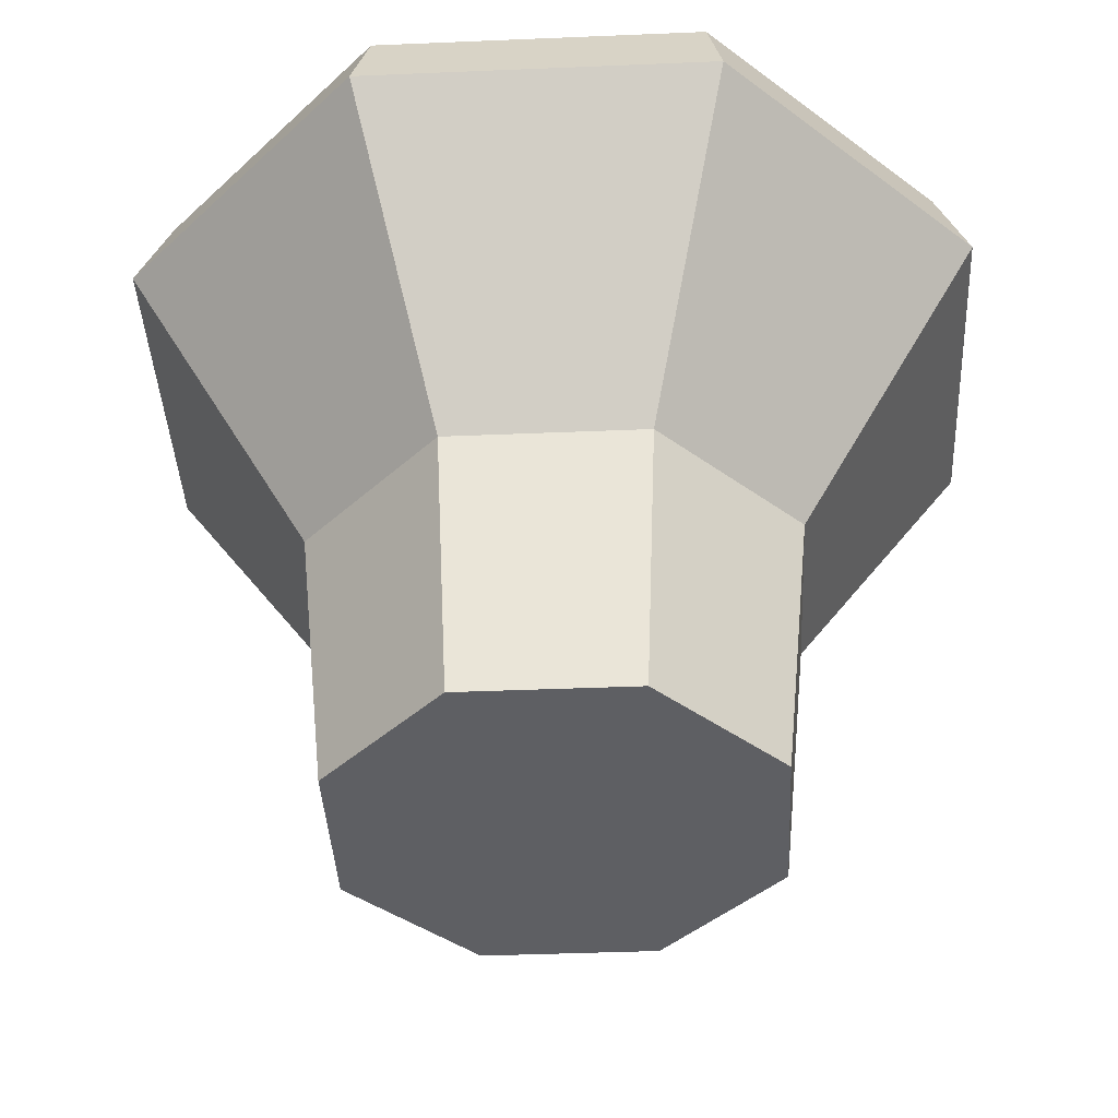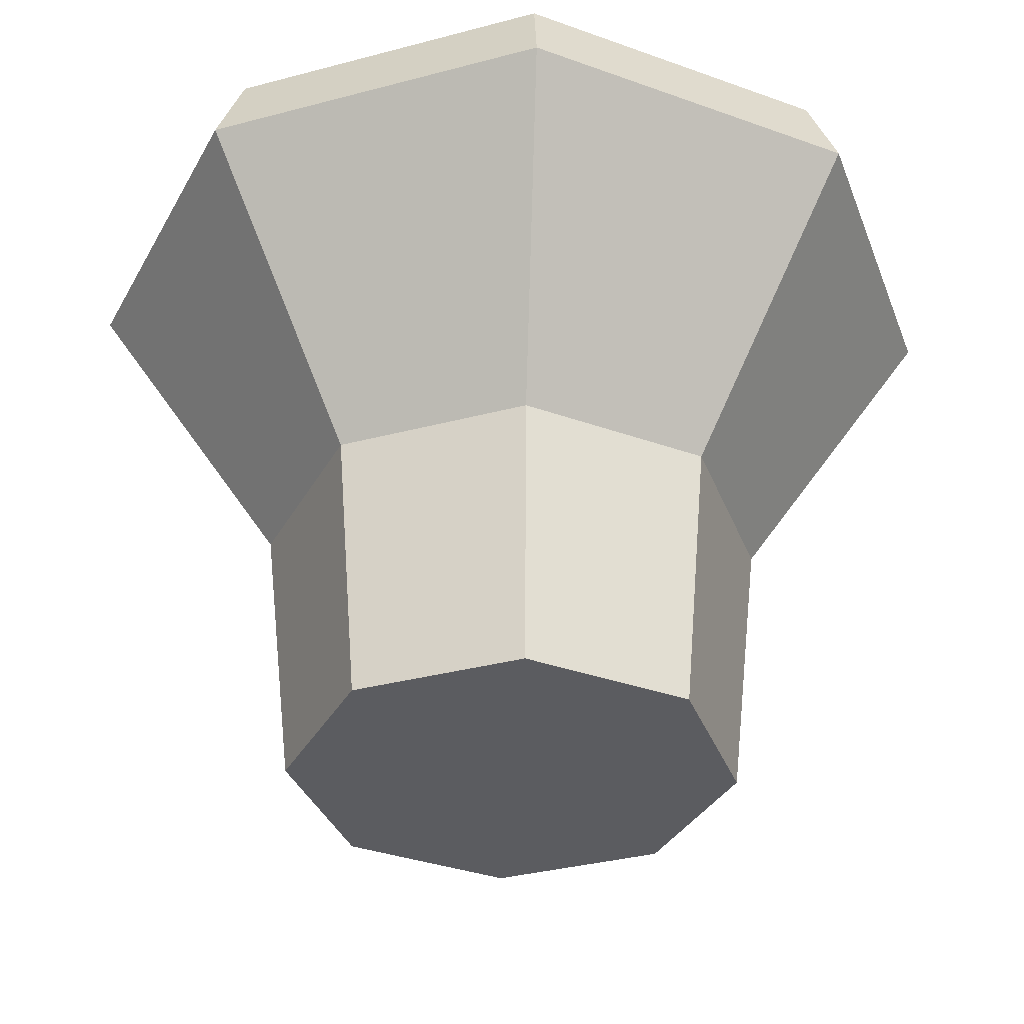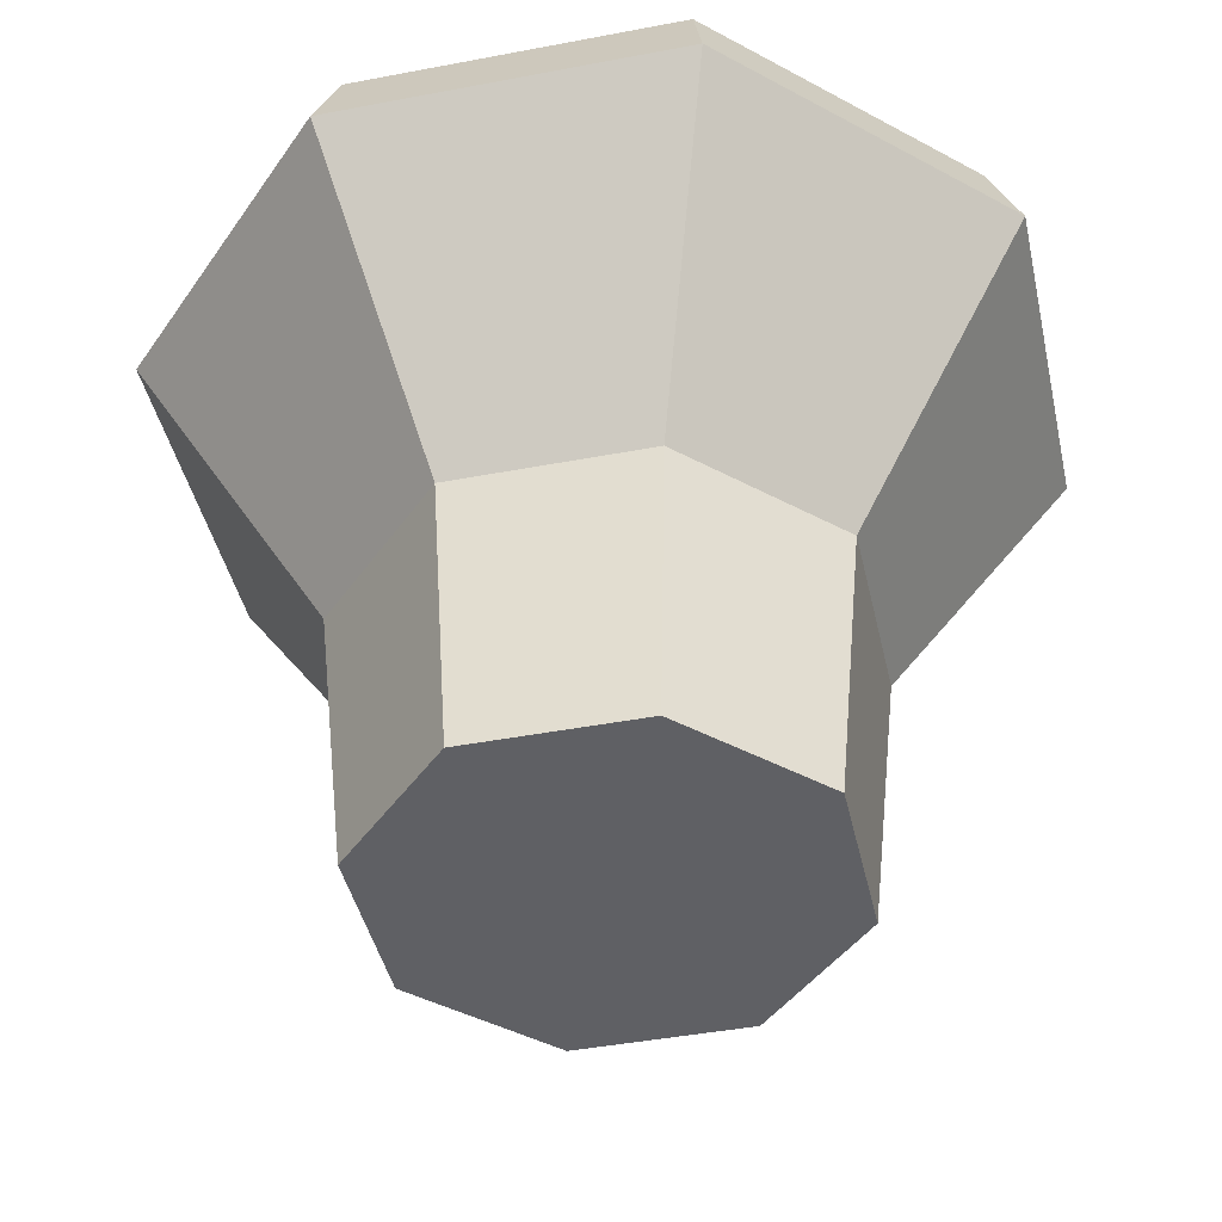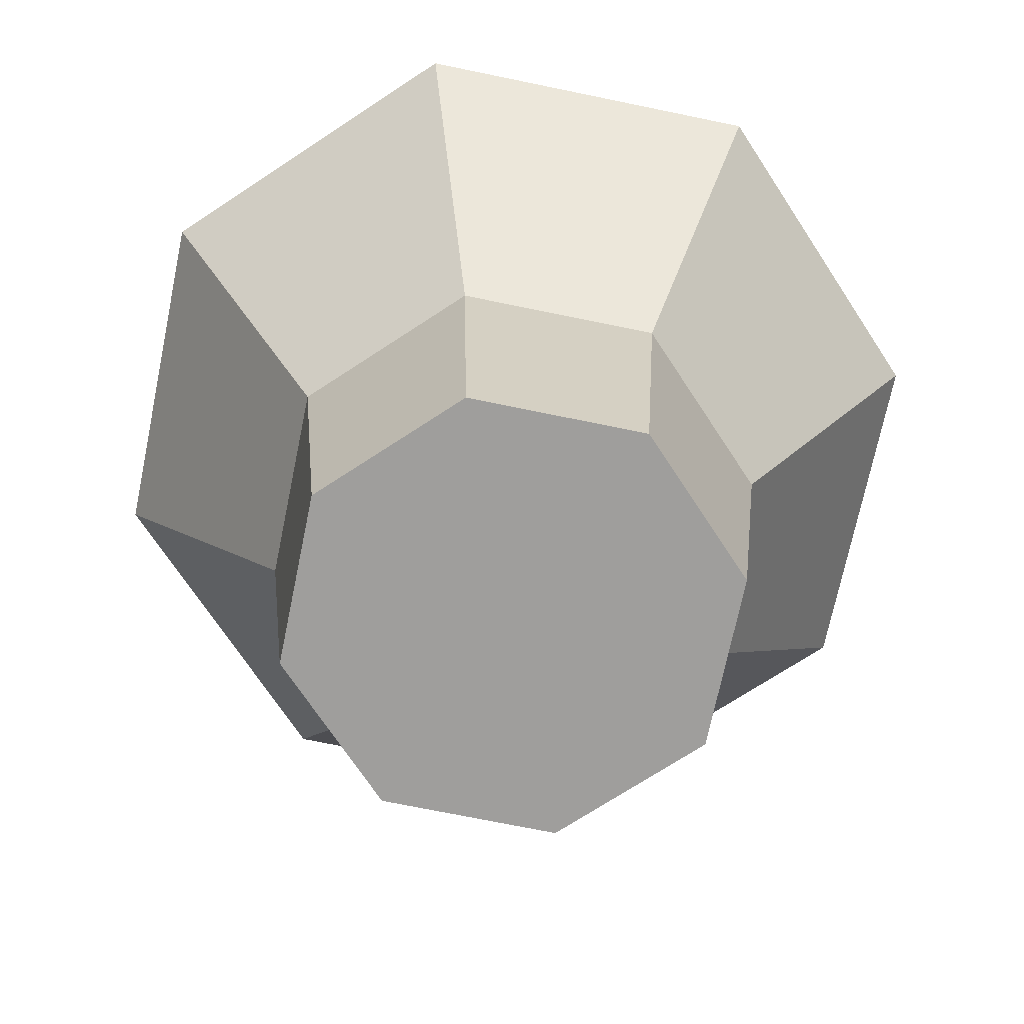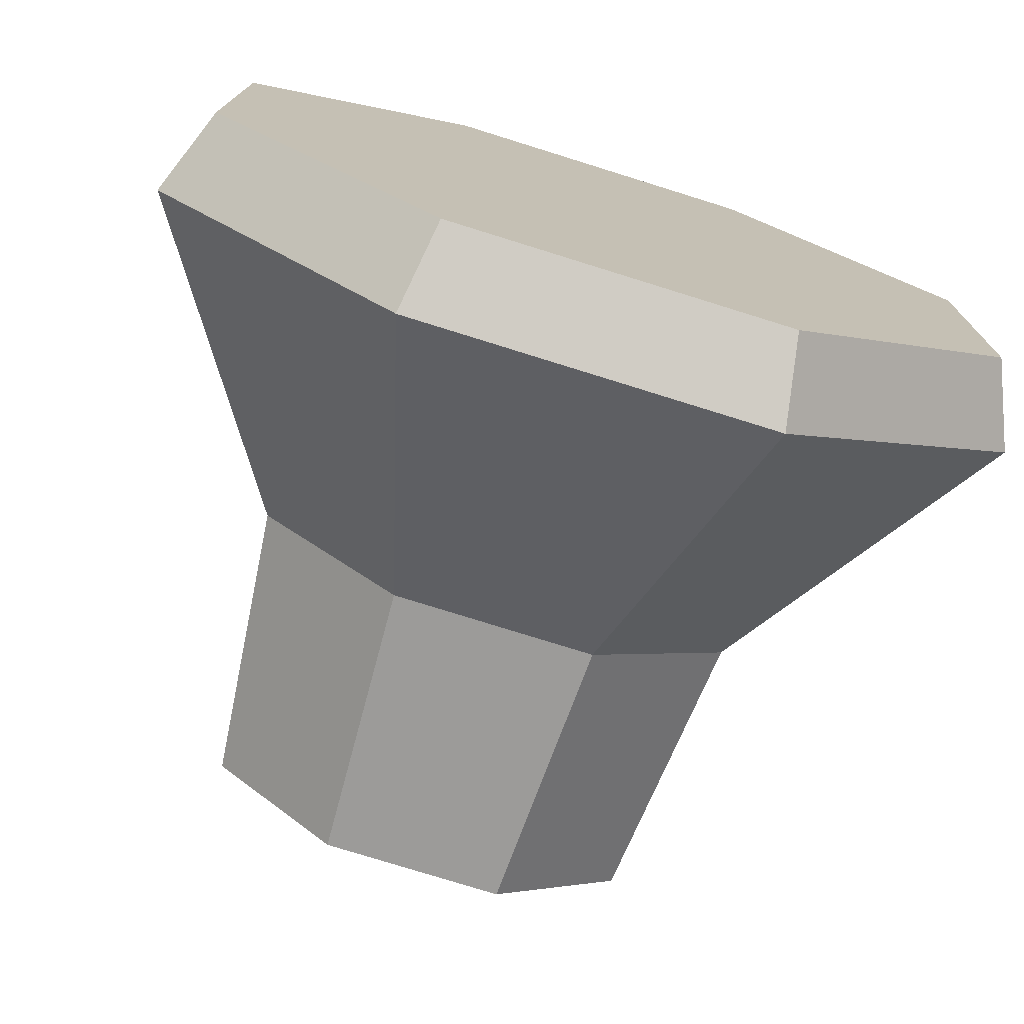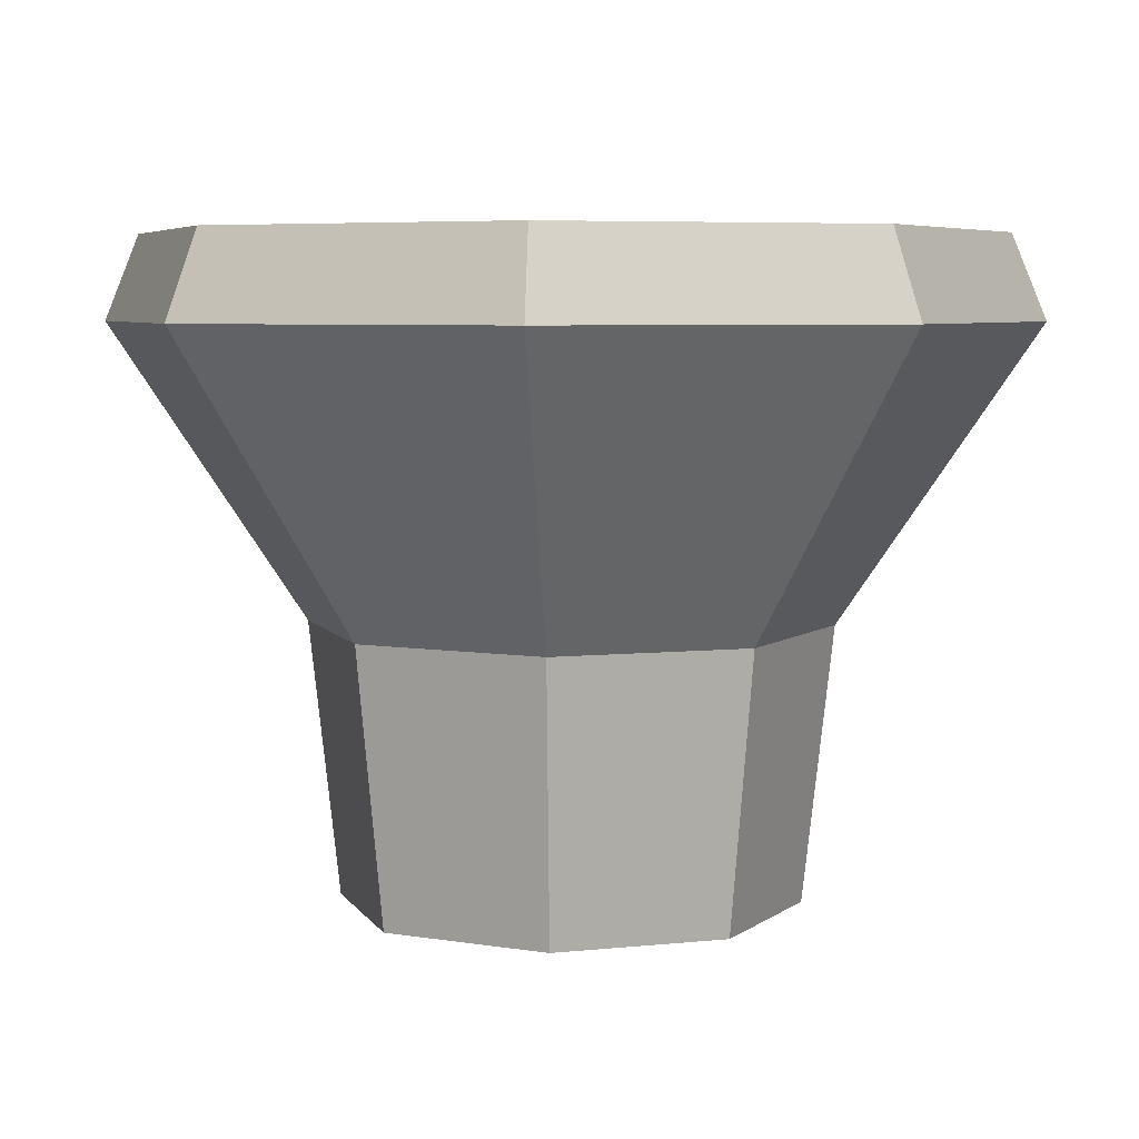
<metadata>
{"format":"obj","ext":"obj","renderer":"f3d","projection":"perspective","resolution":1024,"background":"white","views":[{"elev":-40.5,"azim":-87.6,"up":"+Y"},{"elev":-35.0,"azim":-26.1,"up":"+Y"},{"elev":-43.6,"azim":-122.9,"up":"+Y"},{"elev":-71.1,"azim":-147.2,"up":"+Y"},{"elev":-75.4,"azim":162.7,"up":"+Z"},{"elev":5.7,"azim":71.5,"up":"+Y"}]}
</metadata>
<code>
g ENV_S10_Retro_Speaker_Projectile_01a_COL
v 0.605 -2.214 -1.423
v 0.6858 -0.3567 -1.613
v -0.6557 -0.3567 -1.626
v -0.5786 -2.214 -1.434
v -0.5786 -2.214 -1.434
v -0.6557 -0.3567 -1.626
v -1.613 -0.3567 -0.6858
v -1.423 -2.214 -0.605
v -1.423 -2.214 -0.605
v -1.613 -0.3567 -0.6858
v -1.626 -0.3567 0.6557
v -1.434 -2.214 0.5786
v -1.434 -2.214 0.5786
v -1.626 -0.3567 0.6557
v -0.6857 -0.3567 1.613
v -0.605 -2.214 1.423
v -0.605 -2.214 1.423
v -0.6857 -0.3567 1.613
v 0.6557 -0.3567 1.626
v 0.5786 -2.214 1.434
v 0.5786 -2.214 1.434
v 0.6557 -0.3567 1.626
v 1.613 -0.3567 0.6858
v 1.423 -2.214 0.605
v 1.423 -2.214 0.605
v 1.613 -0.3567 0.6858
v 1.626 -0.3567 -0.6557
v 1.434 -2.214 -0.5786
v 1.434 -2.214 -0.5786
v 1.626 -0.3567 -0.6557
v 0.6858 -0.3567 -1.613
v 0.605 -2.214 -1.423
v 1.626 -0.3567 -0.6557
v 2.873 1.635 -1.159
v 1.212 1.635 -2.851
v 0.6858 -0.3567 -1.613
v 1.613 -0.3567 0.6858
v 2.851 1.635 1.212
v 2.873 1.635 -1.159
v 1.626 -0.3567 -0.6557
v 0.6557 -0.3567 1.626
v 1.159 1.635 2.873
v 2.851 1.635 1.212
v 1.613 -0.3567 0.6858
v -0.6857 -0.3567 1.613
v -1.212 1.635 2.851
v 1.159 1.635 2.873
v 0.6557 -0.3567 1.626
v -1.626 -0.3567 0.6557
v -2.873 1.635 1.159
v -1.212 1.635 2.851
v -0.6857 -0.3567 1.613
v -1.613 -0.3567 -0.6858
v -2.851 1.635 -1.212
v -2.873 1.635 1.159
v -1.626 -0.3567 0.6557
v -0.6557 -0.3567 -1.626
v -1.159 1.635 -2.873
v -2.851 1.635 -1.212
v -1.613 -0.3567 -0.6858
v 0.6858 -0.3567 -1.613
v 1.212 1.635 -2.851
v -1.159 1.635 -2.873
v -0.6557 -0.3567 -1.626
v 2.873 1.635 -1.159
v 2.656 2.208 -1.071
v 1.12 2.208 -2.635
v 1.212 1.635 -2.851
v 2.851 1.635 1.212
v 2.635 2.208 1.12
v 2.656 2.208 -1.071
v 2.873 1.635 -1.159
v 1.159 1.635 2.873
v 1.071 2.208 2.656
v 2.635 2.208 1.12
v 2.851 1.635 1.212
v -1.212 1.635 2.851
v -1.12 2.208 2.635
v 1.071 2.208 2.656
v 1.159 1.635 2.873
v -2.873 1.635 1.159
v -2.656 2.208 1.071
v -1.12 2.208 2.635
v -1.212 1.635 2.851
v -2.851 1.635 -1.212
v -2.635 2.208 -1.12
v -2.656 2.208 1.071
v -2.873 1.635 1.159
v -1.159 1.635 -2.873
v -1.071 2.208 -2.656
v -2.635 2.208 -1.12
v -2.851 1.635 -1.212
v 1.212 1.635 -2.851
v 1.12 2.208 -2.635
v -1.071 2.208 -2.656
v -1.159 1.635 -2.873
v -2.656 2.208 1.071
v -1.963e-07 2.208 -2.311e-08
v -1.12 2.208 2.635
v 1.071 2.208 2.656
v -2.635 2.208 -1.12
v -1.963e-07 2.208 -2.311e-08
v 2.635 2.208 1.12
v -1.071 2.208 -2.656
v 2.656 2.208 -1.071
v 1.12 2.208 -2.635
v 1.434 -2.214 -0.5786
v -1.191e-07 -2.214 2.457e-08
v 1.423 -2.214 0.605
v 0.605 -2.214 -1.423
v 0.5786 -2.214 1.434
v -0.5786 -2.214 -1.434
v -1.423 -2.214 -0.605
v -1.191e-07 -2.214 2.457e-08
v -0.605 -2.214 1.423
v -1.434 -2.214 0.5786
g ENV_S10_Retro_Speaker_Projectile_01a_COL_0
f 3 2 1
f 4 3 1
f 7 6 5
f 8 7 5
f 11 10 9
f 12 11 9
f 15 14 13
f 16 15 13
f 19 18 17
f 20 19 17
f 23 22 21
f 24 23 21
f 27 26 25
f 28 27 25
f 31 30 29
f 32 31 29
f 35 34 33
f 36 35 33
f 39 38 37
f 40 39 37
f 43 42 41
f 44 43 41
f 47 46 45
f 48 47 45
f 51 50 49
f 52 51 49
f 55 54 53
f 56 55 53
f 59 58 57
f 60 59 57
f 63 62 61
f 64 63 61
f 67 66 65
f 68 67 65
f 71 70 69
f 72 71 69
f 75 74 73
f 76 75 73
f 79 78 77
f 80 79 77
f 83 82 81
f 84 83 81
f 87 86 85
f 88 87 85
f 91 90 89
f 92 91 89
f 95 94 93
f 96 95 93
f 99 98 97
f 100 98 99
f 97 102 101
f 103 102 100
f 101 102 104
f 105 102 103
f 104 102 106
f 106 102 105
f 109 108 107
f 107 108 110
f 111 108 109
f 110 108 112
f 112 108 113
f 115 114 111
f 113 114 116
f 116 114 115

</code>
